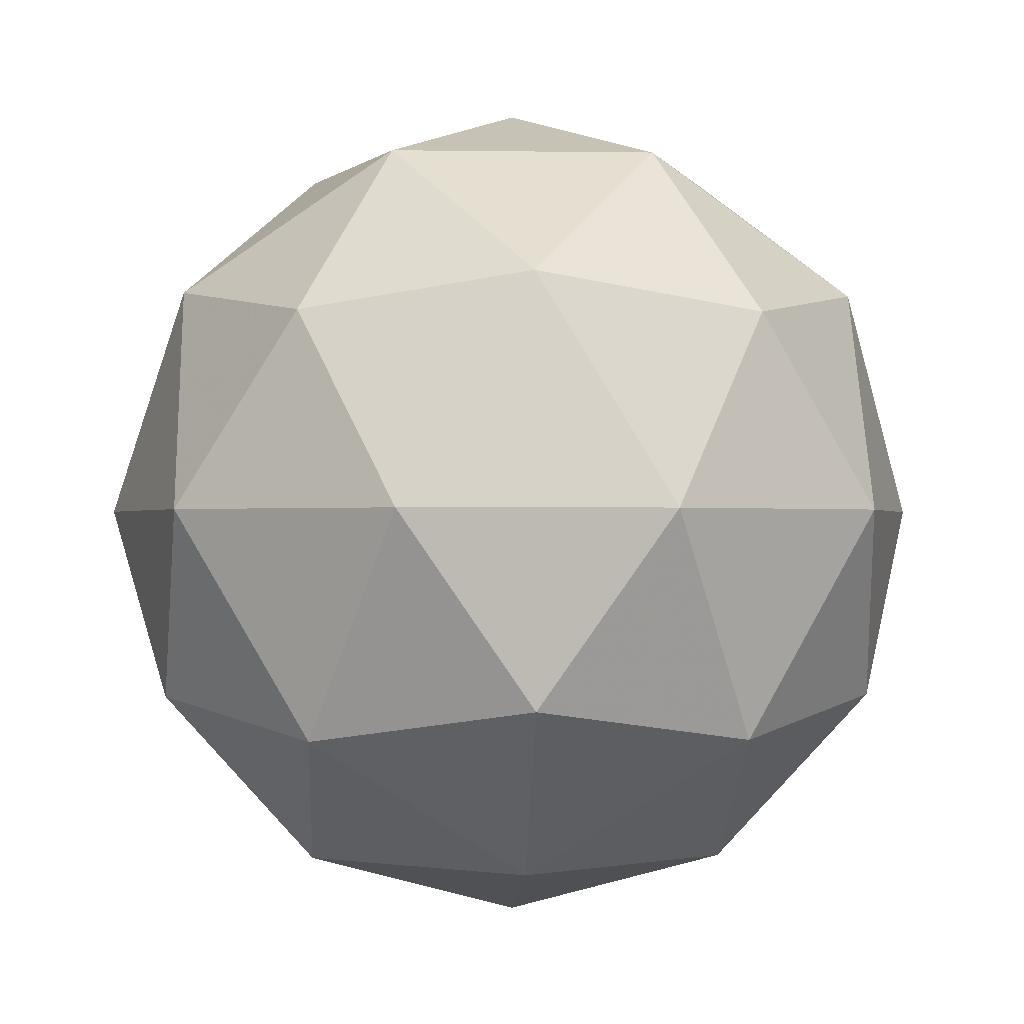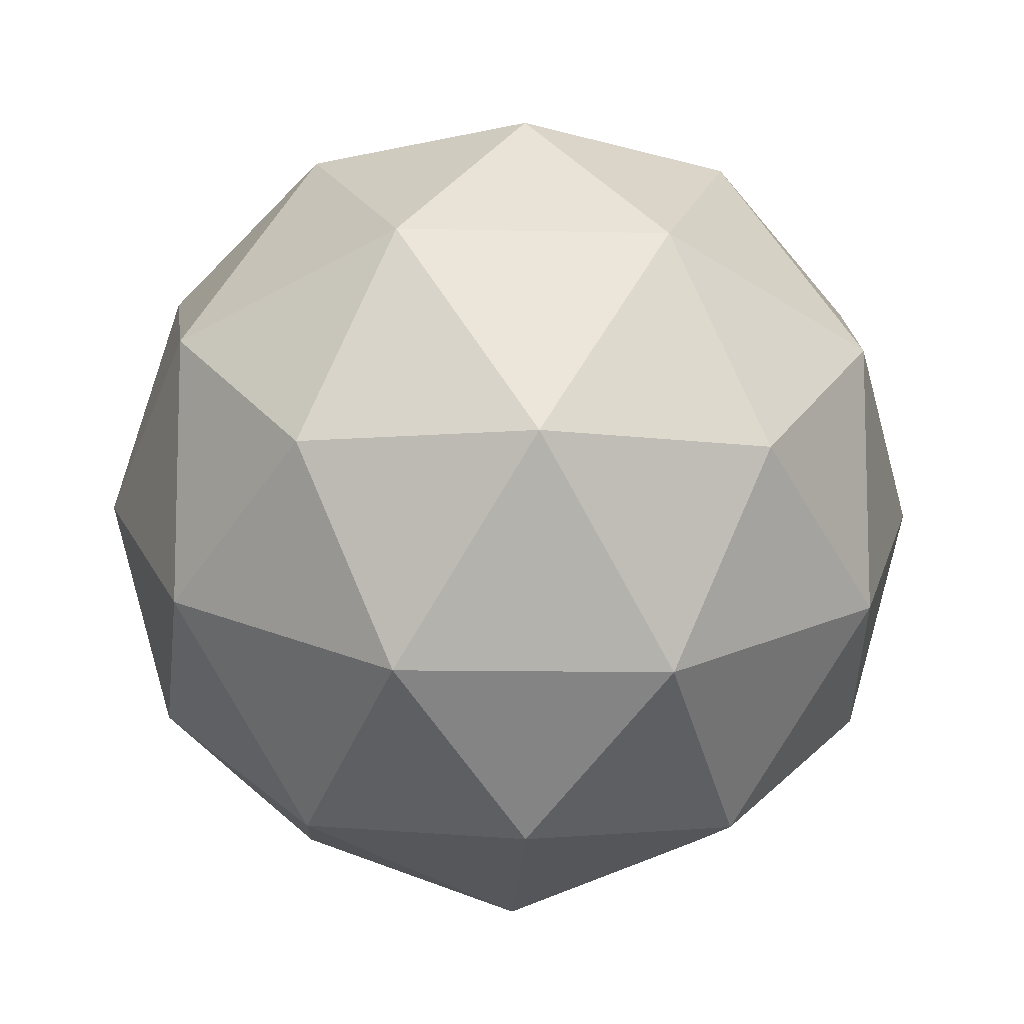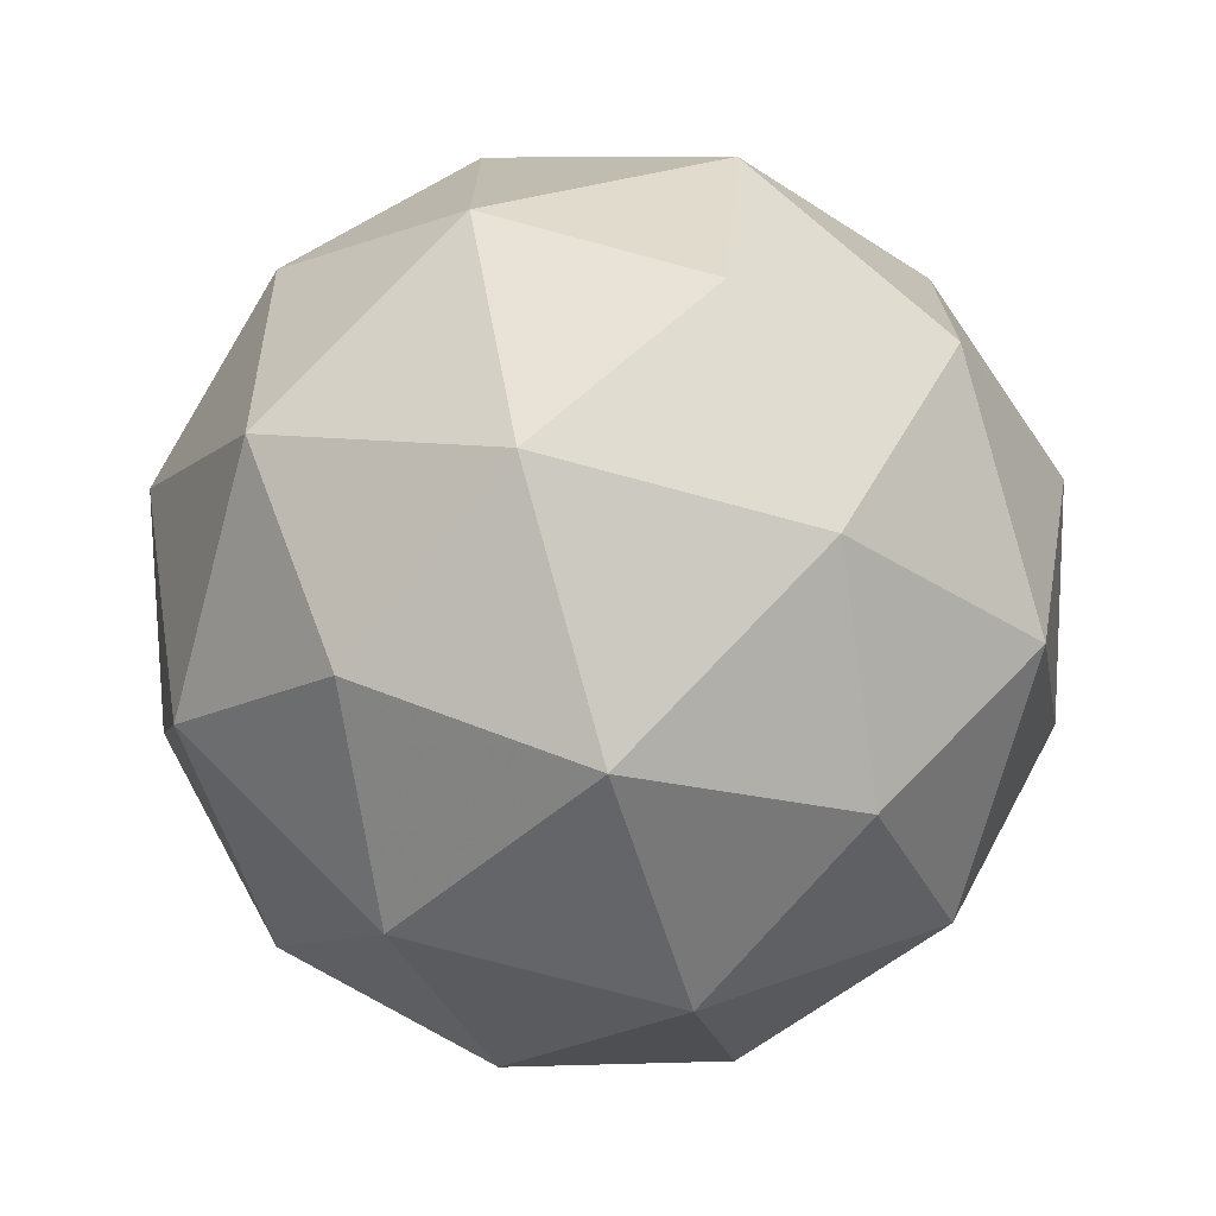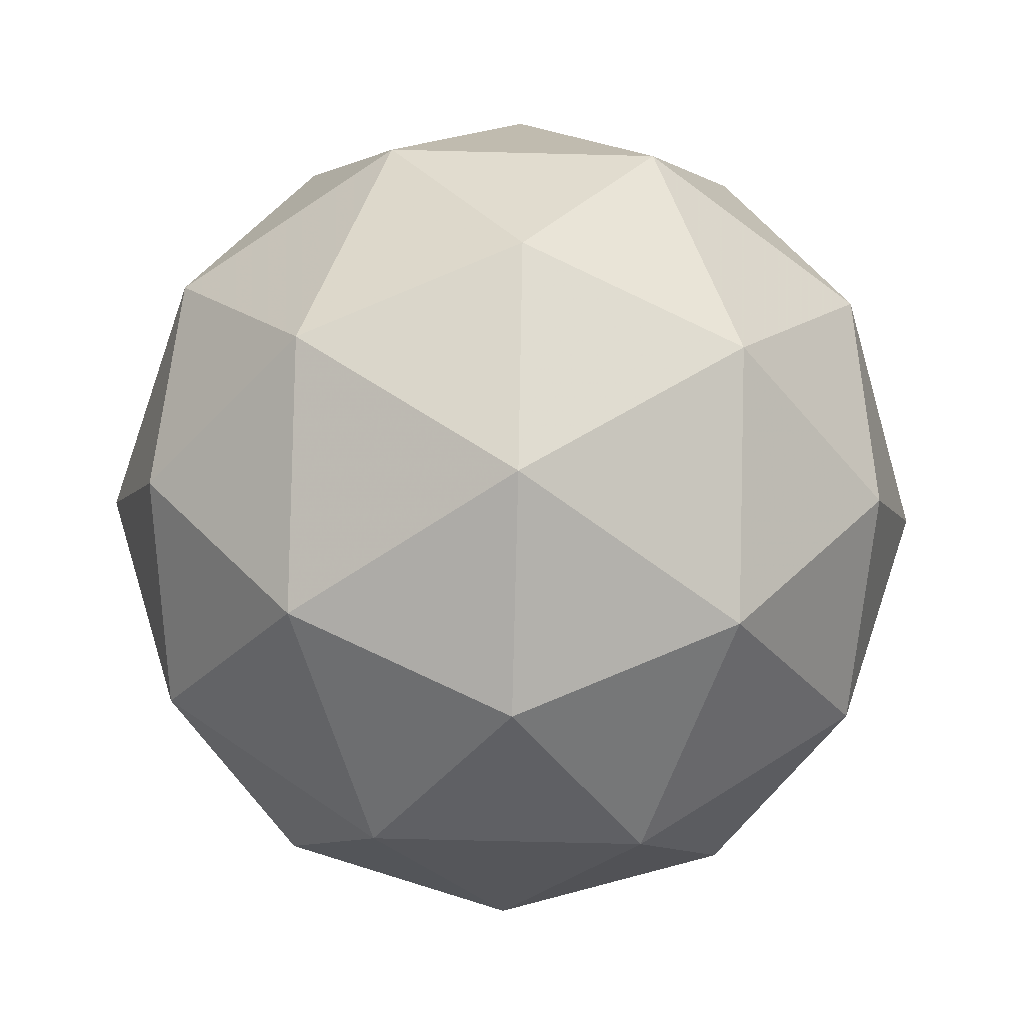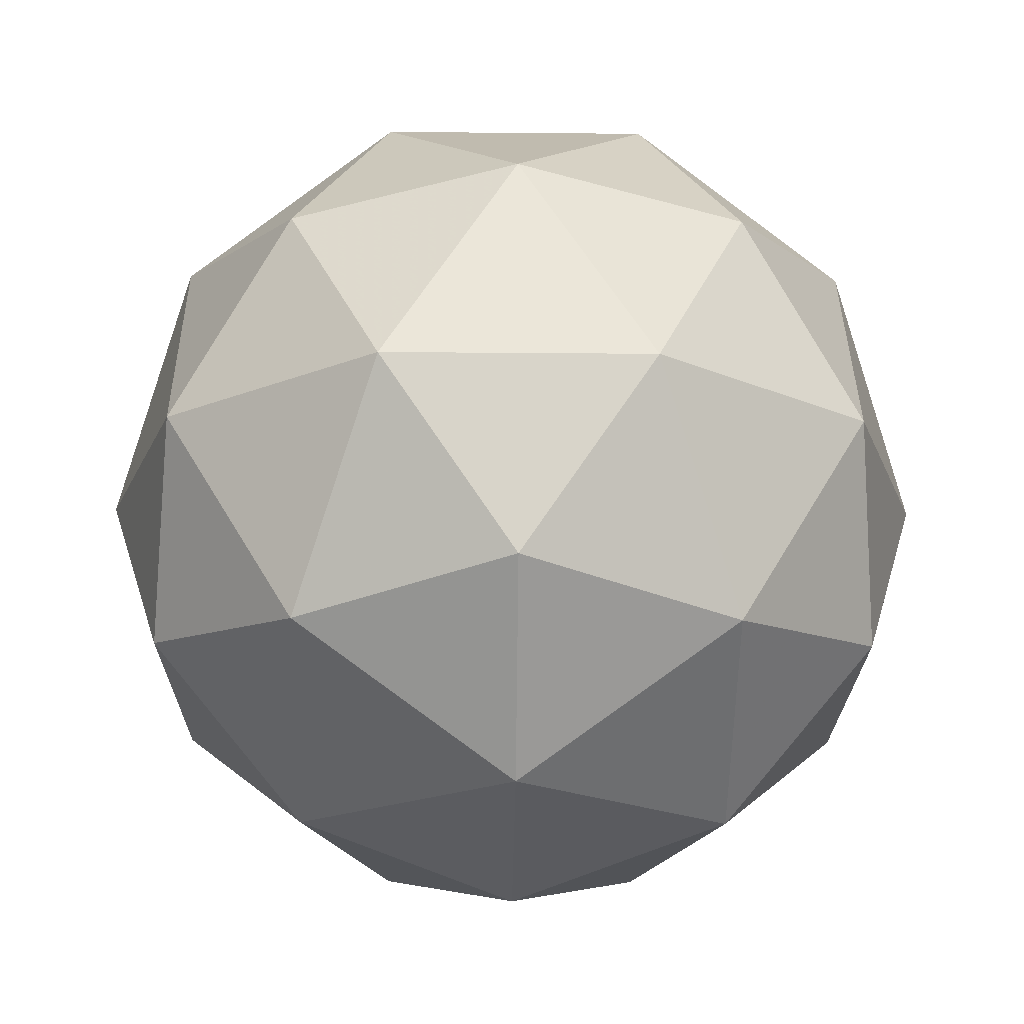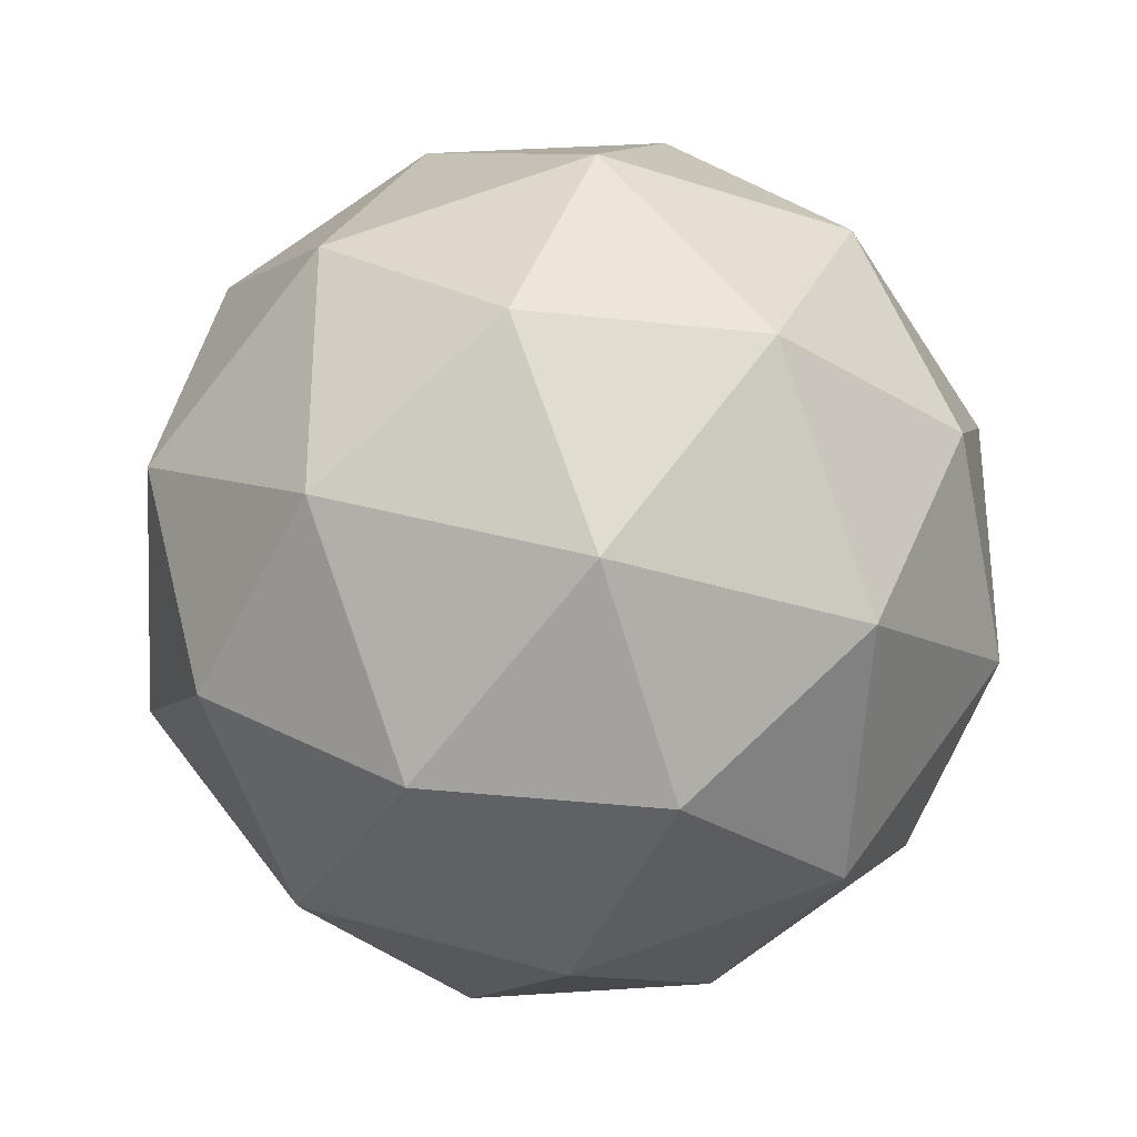
<metadata>
{"format":"obj","ext":"obj","renderer":"f3d","projection":"perspective","resolution":1024,"background":"white","views":[{"elev":-0.6,"azim":-93.4,"up":"+Y"},{"elev":-10.2,"azim":-35.1,"up":"+Z"},{"elev":-72.4,"azim":-137.0,"up":"+Z"},{"elev":-63.4,"azim":52.5,"up":"+Y"},{"elev":-21.5,"azim":125.1,"up":"+Y"},{"elev":-31.3,"azim":123.4,"up":"+Z"}]}
</metadata>
<code>
o Icosphere
v 0 -0.8 -0
v 0.3403 -0.6805 0.2472
v -0.13 -0.6805 0.4
v 0.5789 -0.3578 0.4206
v 0.6805 -0.4206 -0
v -0.4206 -0.6805 -0
v -0.13 -0.6805 -0.4
v 0.3403 -0.6805 -0.2472
v 0.7608 -0 0.2472
v -0.2211 -0.3578 0.6805
v 0.2103 -0.4206 0.6472
v 0 -0 0.8
v -0.7155 -0.3578 -0
v -0.5506 -0.4206 0.4
v -0.7608 -0 0.2472
v -0.2211 -0.3578 -0.6805
v -0.5506 -0.4206 -0.4
v -0.4702 0 -0.6472
v 0.5789 -0.3578 -0.4206
v 0.2103 -0.4206 -0.6472
v 0.4702 0 -0.6472
v 0.4702 -0 0.6472
v -0.4702 -0 0.6472
v -0.7608 0 -0.2472
v 0 0 -0.8
v 0.7608 0 -0.2472
v 0.2211 0.3578 0.6805
v 0.5506 0.4206 0.4
v 0.13 0.6805 0.4
v -0.5789 0.3578 0.4206
v -0.2103 0.4206 0.6472
v -0.3403 0.6805 0.2472
v -0.5789 0.3578 -0.4206
v -0.6805 0.4206 0
v -0.3403 0.6805 -0.2472
v 0.2211 0.3578 -0.6805
v -0.2103 0.4206 -0.6472
v 0.13 0.6805 -0.4
v 0.7155 0.3578 0
v 0.5506 0.4206 -0.4
v 0.4206 0.6805 0
v 0 0.8 0
f 1 2 3
f 4 2 5
f 1 3 6
f 1 6 7
f 1 7 8
f 4 5 9
f 10 11 12
f 13 14 15
f 16 17 18
f 19 20 21
f 4 9 22
f 10 12 23
f 13 15 24
f 16 18 25
f 19 21 26
f 27 28 29
f 30 31 32
f 33 34 35
f 36 37 38
f 39 40 41
f 41 38 42
f 41 40 38
f 40 36 38
f 38 35 42
f 38 37 35
f 37 33 35
f 35 32 42
f 35 34 32
f 34 30 32
f 32 29 42
f 32 31 29
f 31 27 29
f 29 41 42
f 29 28 41
f 28 39 41
f 26 40 39
f 26 21 40
f 21 36 40
f 25 37 36
f 25 18 37
f 18 33 37
f 24 34 33
f 24 15 34
f 15 30 34
f 23 31 30
f 23 12 31
f 12 27 31
f 22 28 27
f 22 9 28
f 9 39 28
f 21 25 36
f 21 20 25
f 20 16 25
f 18 24 33
f 18 17 24
f 17 13 24
f 15 23 30
f 15 14 23
f 14 10 23
f 12 22 27
f 12 11 22
f 11 4 22
f 9 26 39
f 9 5 26
f 5 19 26
f 8 20 19
f 8 7 20
f 7 16 20
f 7 17 16
f 7 6 17
f 6 13 17
f 6 14 13
f 6 3 14
f 3 10 14
f 5 8 19
f 5 2 8
f 2 1 8
f 3 11 10
f 3 2 11
f 2 4 11

</code>
